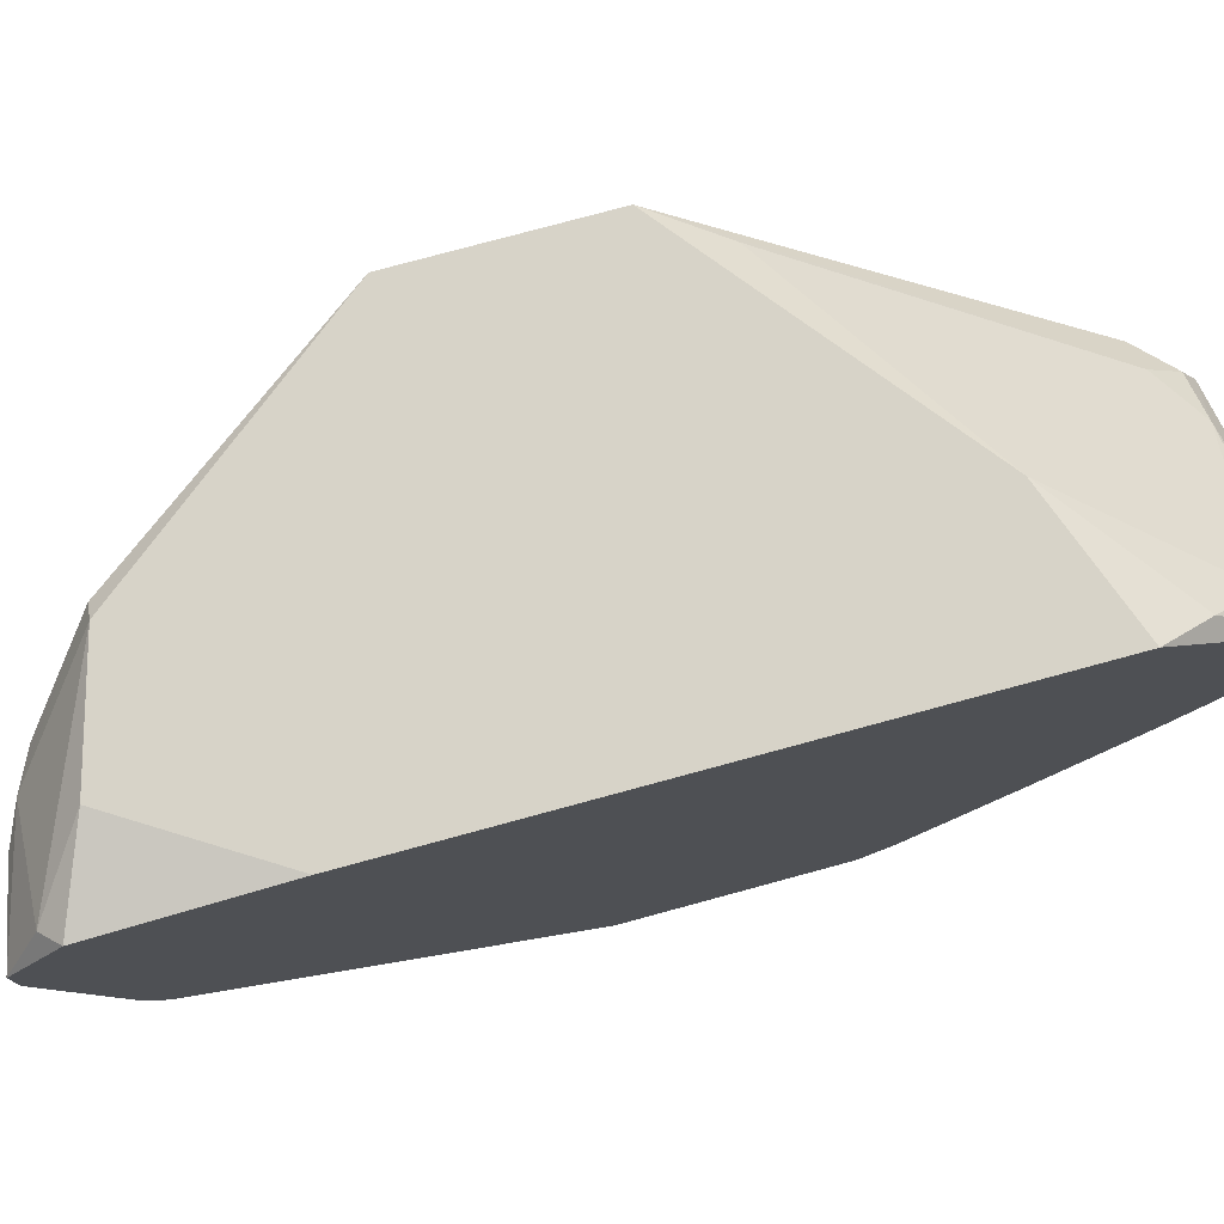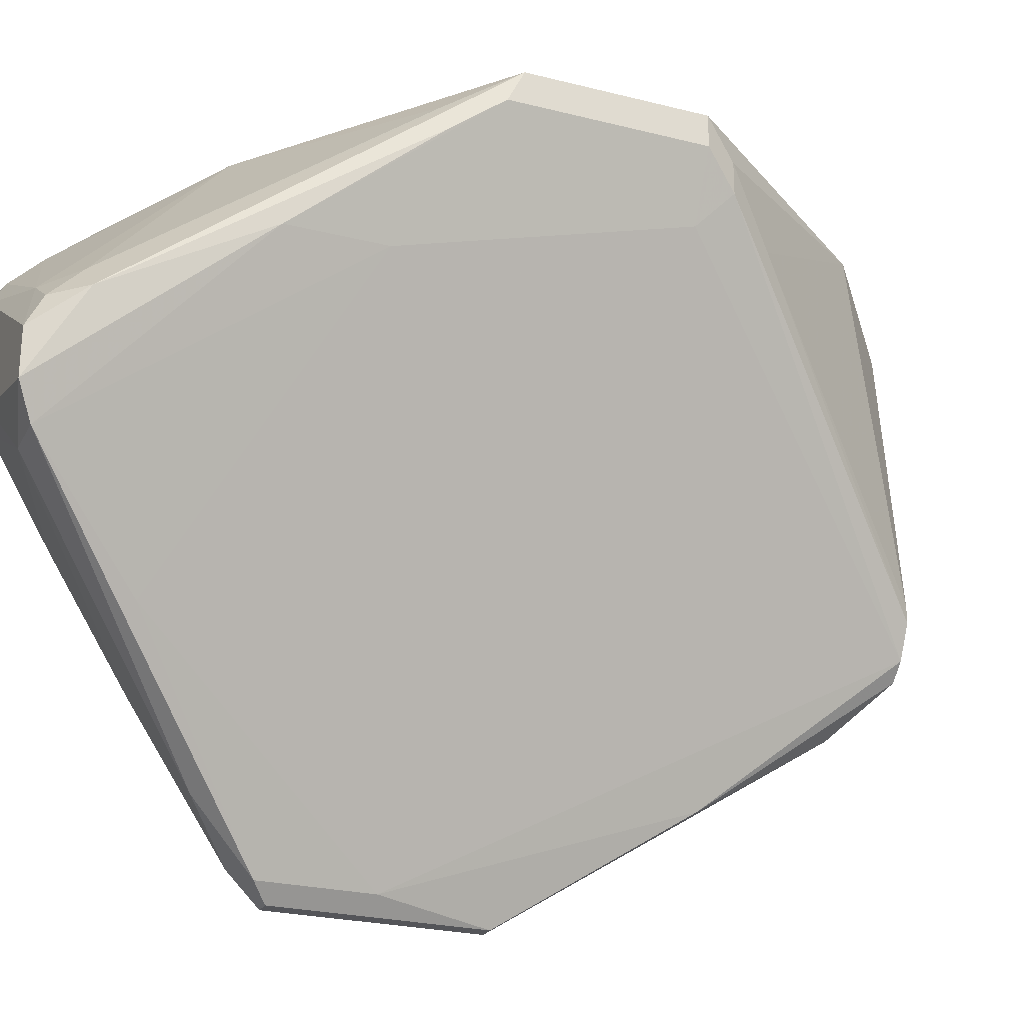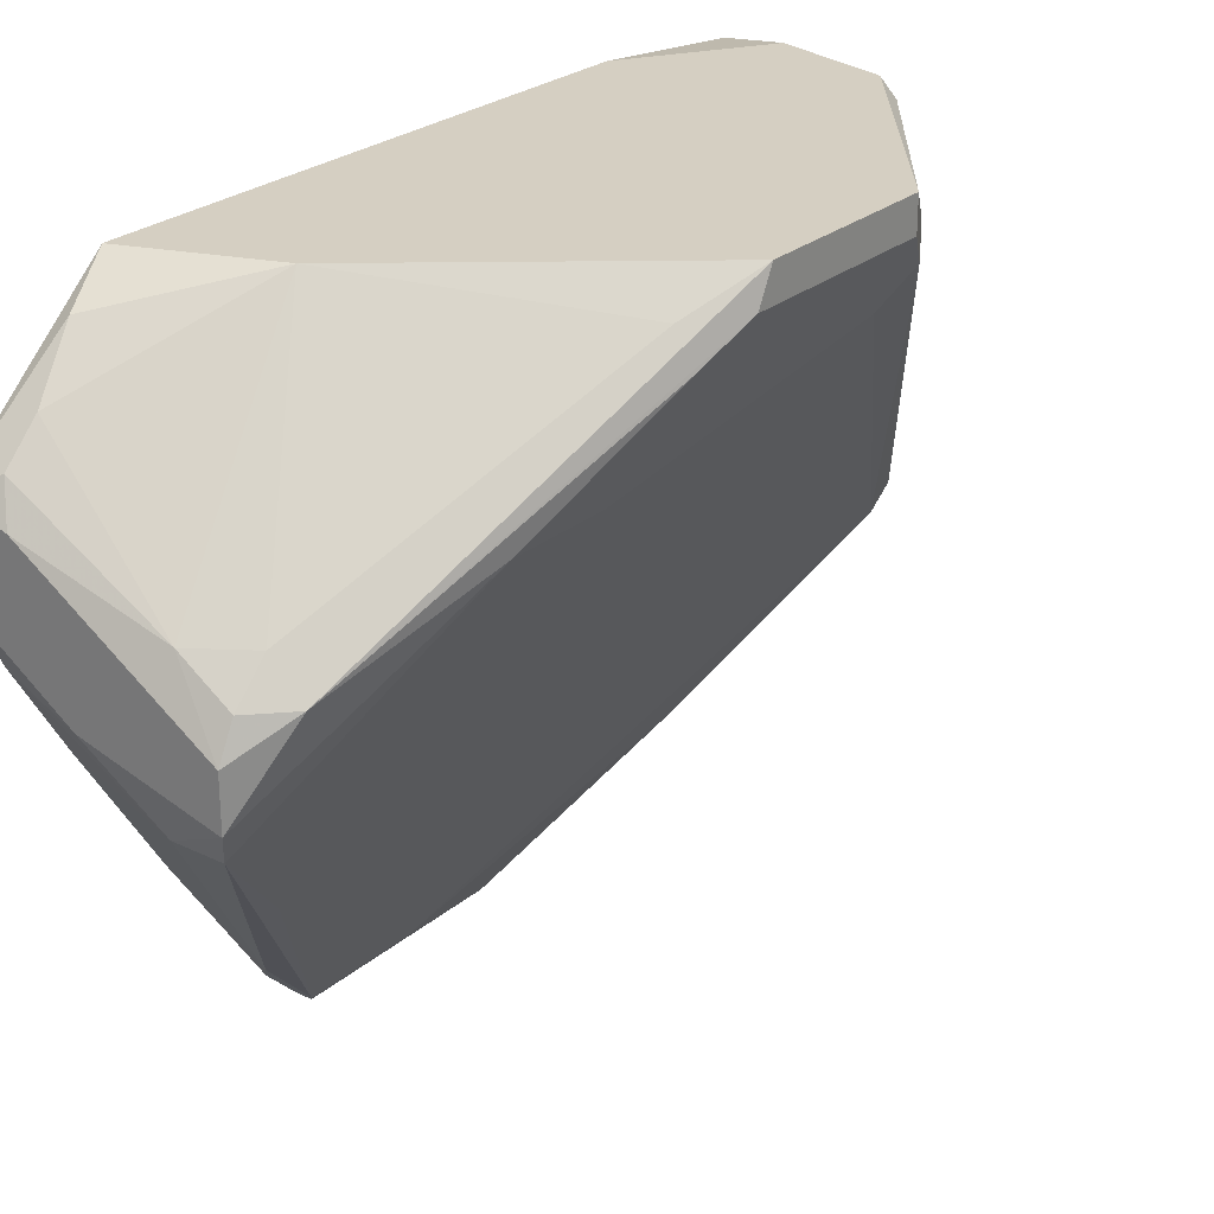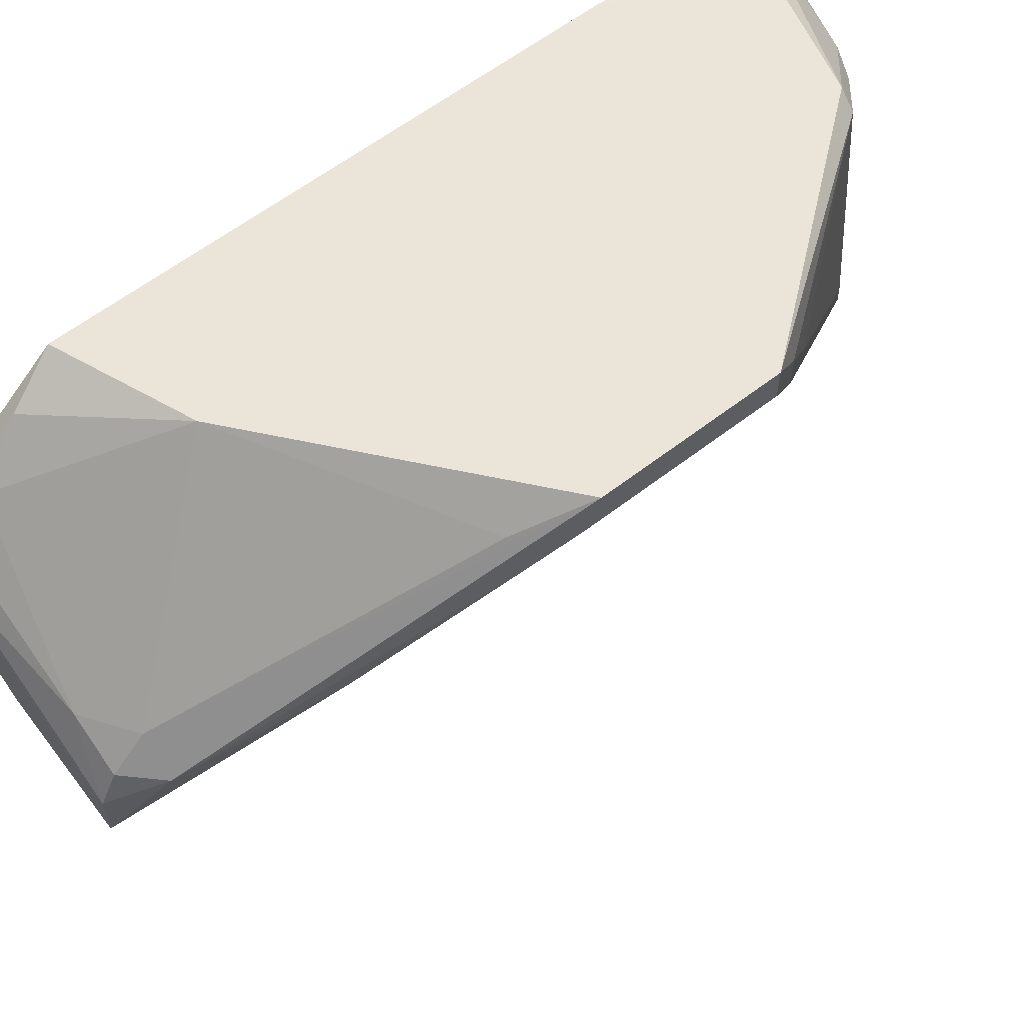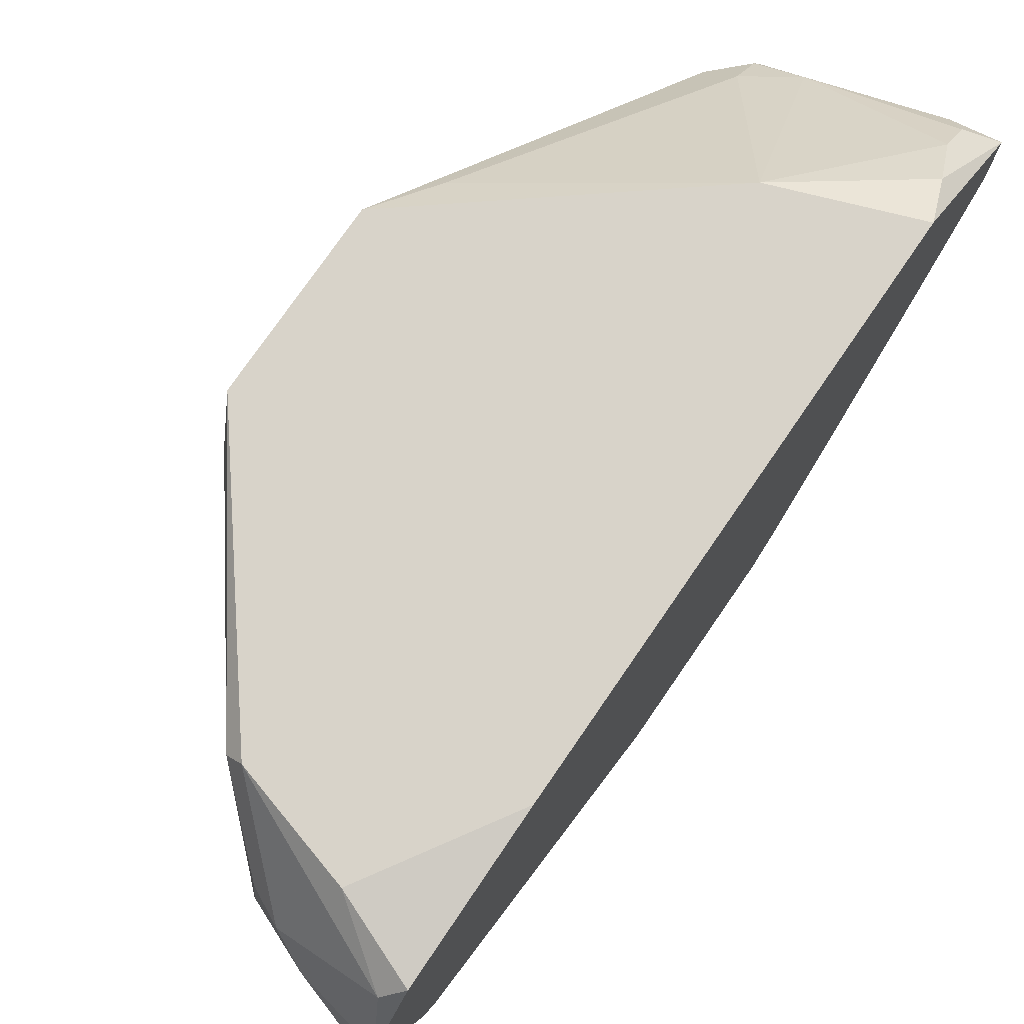
<metadata>
{"format":"obj","ext":"obj","renderer":"f3d","projection":"perspective","resolution":1024,"background":"white","views":[{"elev":77.1,"azim":-105.2,"up":"+Y"},{"elev":-24.8,"azim":67.6,"up":"+Y"},{"elev":25.9,"azim":37.4,"up":"+Y"},{"elev":59.2,"azim":51.2,"up":"+Y"},{"elev":75.8,"azim":-145.5,"up":"+Y"}]}
</metadata>
<code>
v 0.01847 0.01405 -0.05027
v 0.005709 -0.000535 0.04817
v 0.005709 -0.03152 0.02993
v 0.005709 -0.05158 0.01534
v 0.005709 -0.05158 -0.00834
v 0.005709 0.01405 -0.05392
v 0.005709 -0.04793 0.01899
v 0.005709 -0.01693 0.03904
v 0.005709 -0.01693 -0.04844
v 0.005709 0.008582 -0.05392
v 0.005709 0.008582 0.04817
v 0.005709 0.02317 -0.03022
v 0.005709 0.02317 0.03175
v 0.005709 0.02134 -0.04844
v 0.005709 -0.02058 -0.04662
v 0.0294 -0.01511 0.04634
v 0.0294 0.02134 -0.04116
v 0.02394 -0.0224 -0.04844
v 0.02394 -0.01511 0.04634
v 0.01118 -0.04246 0.02446
v 0.01118 0.006753 0.04817
v 0.04764 0.01952 -0.01562
v 0.04764 0.01952 0.006231
v 0.04764 0.02317 -0.01562
v 0.04764 0.02317 0.004402
v 0.04398 0.01952 0.0117
v 0.04398 0.01223 -0.01562
v 0.02576 -0.01693 -0.04844
v 0.02576 -0.01875 -0.04844
v 0.02576 0.001287 0.04634
v 0.01665 -0.02969 -0.04298
v 0.01665 -0.02423 -0.04844
v 0.01665 -0.007829 0.04817
v 0.007535 0.01952 -0.05027
v 0.007535 0.01952 0.03722
v 0.007535 -0.05158 0.01534
v 0.007535 -0.05158 -0.00834
v 0.007535 -0.006008 0.04634
v 0.007535 -0.04428 -0.01927
v 0.04034 0.004938 0.01534
v 0.04034 0.004938 0.02628
v 0.02758 0.02317 -0.04116
v 0.02212 0.01405 -0.04844
v 0.02212 -0.02787 0.03358
v 0.02212 -0.02423 -0.04844
v 0.009358 0.0104 0.04634
v 0.009358 0.01405 0.0427
v 0.009358 0.008582 -0.05392
v 0.009358 -0.04975 0.004402
v 0.009358 -0.04975 0.01716
v 0.04216 0.01223 -0.02475
v 0.01482 -0.02605 -0.04662
v 0.01482 -0.03881 -0.02839
v 0.01482 0.02317 -0.0448
v 0.01482 0.01223 -0.05209
v 0.03487 -0.002364 0.0427
v 0.0203 0.02317 0.02628
v 0.03122 -0.006008 0.04817
v 0.03122 -0.01148 0.04817
v 0.03122 -0.002364 0.04634
v 0.03122 0.001287 0.0427
v 0.04581 0.01952 -0.01927
v 0.04581 0.01588 0.0117
v 0.04581 0.01588 -0.01927
f 20 4 36
f 13 5 7
f 5 13 9
f 13 25 42
f 13 7 2
f 9 13 6
f 13 42 12
f 6 13 12
f 25 13 57
f 37 5 31
f 34 42 1
f 6 34 1
f 1 42 17
f 17 42 24
f 25 22 24
f 42 25 24
f 2 59 11
f 13 2 11
f 50 37 49
f 24 22 64
f 5 9 15
f 34 6 14
f 6 12 14
f 59 19 16
f 15 9 32
f 2 7 8
f 42 34 54
f 12 42 54
f 34 14 54
f 14 12 54
f 60 56 61
f 56 25 61
f 5 37 4
f 7 5 4
f 50 16 20
f 16 19 20
f 7 4 20
f 57 13 35
f 13 11 35
f 28 1 43
f 17 28 43
f 1 17 43
f 37 31 53
f 49 37 53
f 18 49 53
f 22 40 27
f 49 18 27
f 40 49 27
f 18 64 27
f 64 22 27
f 11 59 58
f 59 56 58
f 56 60 58
f 9 6 10
f 6 48 10
f 48 32 10
f 32 9 10
f 31 5 39
f 5 15 39
f 17 24 62
f 24 64 62
f 40 22 41
f 59 16 41
f 16 40 41
f 56 59 41
f 63 56 41
f 59 2 33
f 19 59 33
f 60 61 30
f 61 57 30
f 58 60 30
f 8 7 3
f 19 8 3
f 20 19 3
f 7 20 3
f 48 18 45
f 32 48 45
f 53 31 45
f 18 53 45
f 50 49 44
f 49 40 44
f 16 50 44
f 40 16 44
f 15 32 52
f 31 39 52
f 39 15 52
f 45 31 52
f 32 45 52
f 6 1 55
f 1 28 55
f 48 6 55
f 28 48 55
f 22 25 23
f 25 56 23
f 56 63 23
f 41 22 23
f 63 41 23
f 2 8 38
f 8 19 38
f 33 2 38
f 19 33 38
f 11 46 47
f 57 35 47
f 35 11 47
f 46 30 47
f 30 57 47
f 64 18 29
f 18 48 29
f 48 28 29
f 25 57 26
f 57 61 26
f 61 25 26
f 28 17 51
f 17 62 51
f 62 64 51
f 64 29 51
f 29 28 51
f 46 11 21
f 11 58 21
f 30 46 21
f 58 30 21
f 37 50 36
f 4 37 36
f 50 20 36

</code>
